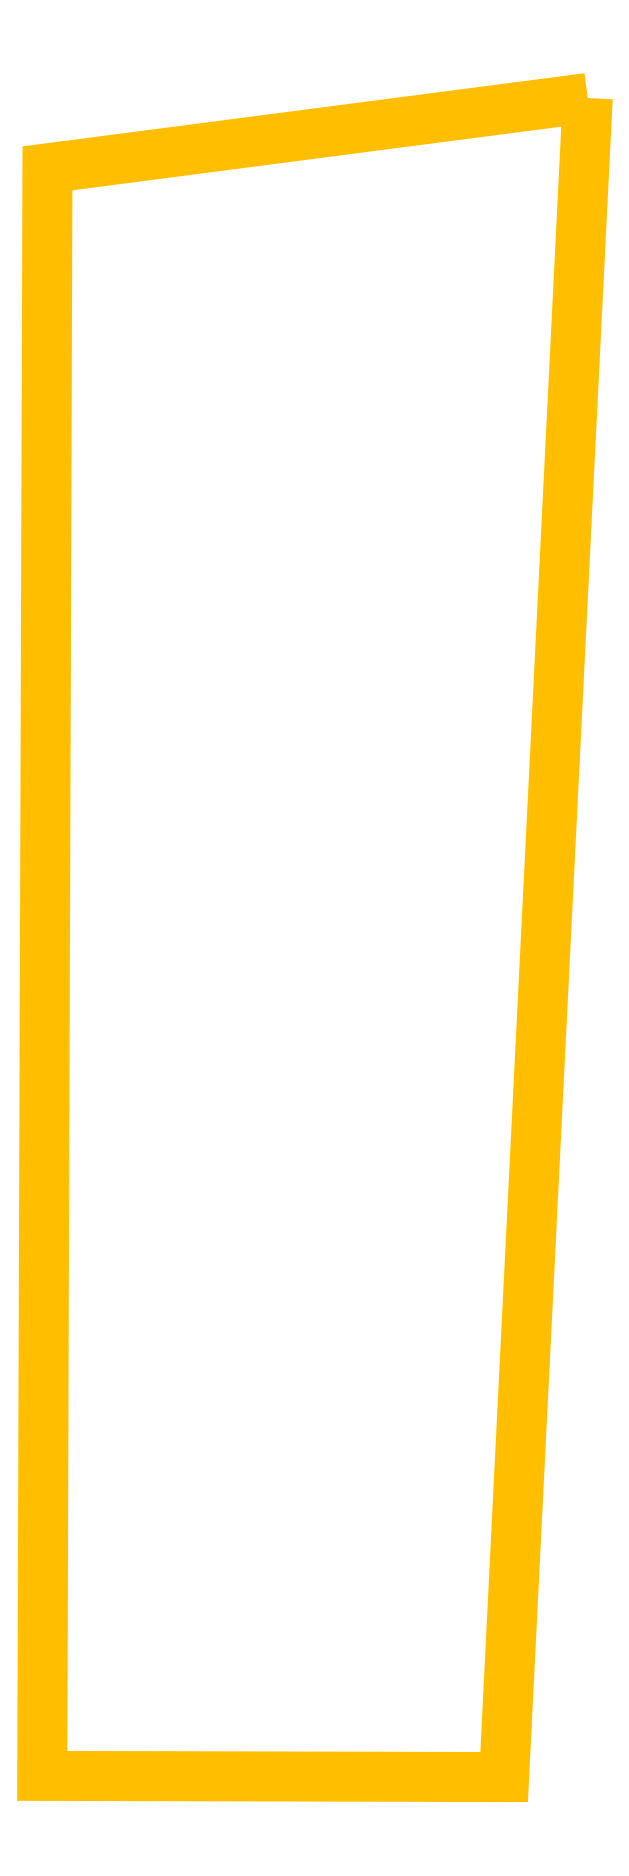
<metadata>
{"format":"dxf","ext":"dxf","renderer":"ezdxf+matplotlib","layout":"modelspace","background":"white","min_lineweight":24,"dpi":150}
</metadata>
<code>
0
SECTION
2
ENTITIES
0
LWPOLYLINE
90
5
70
1
10
946
20
0
30
0
10
801
20
-2912
30
0
10
0
20
-2910
30
0
10
9
20
-122
30
0
10
946
20
0
30
0
0
ENDSEC
0
EOF

</code>
